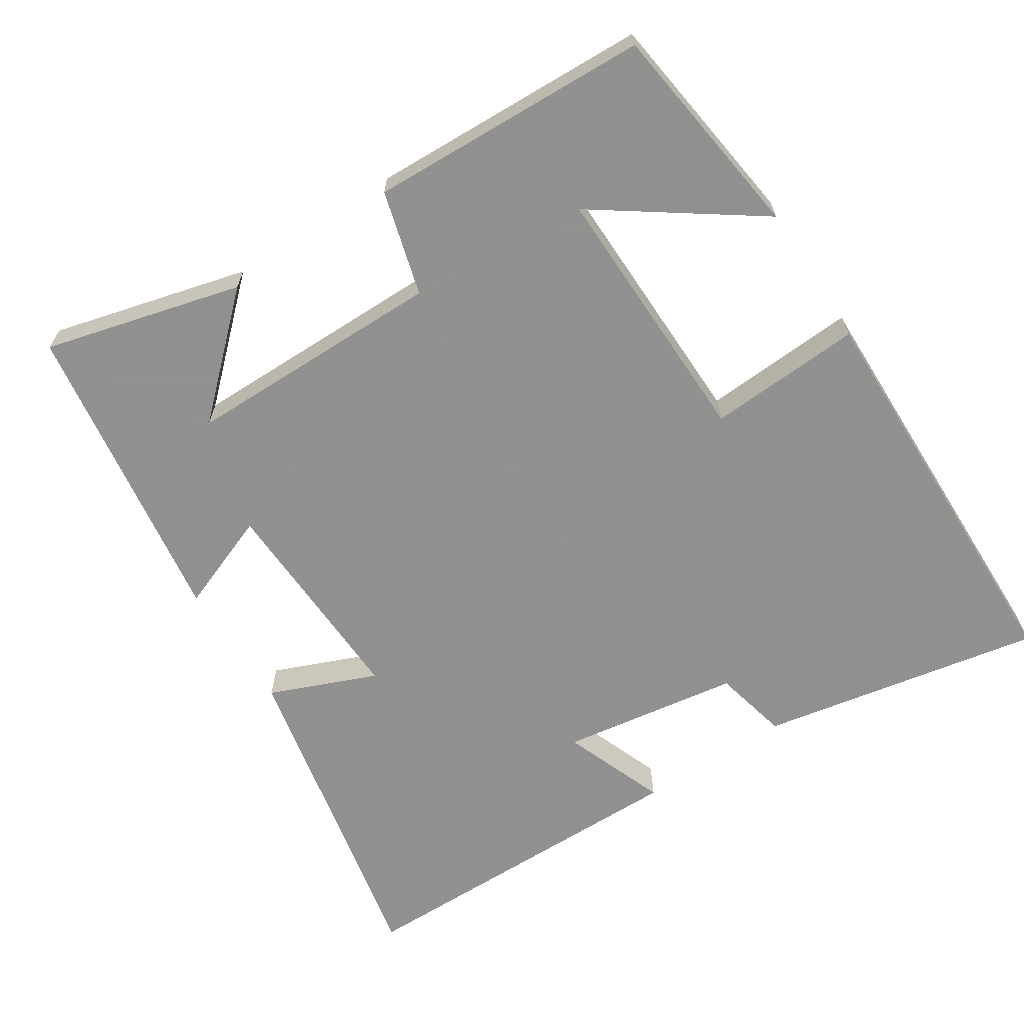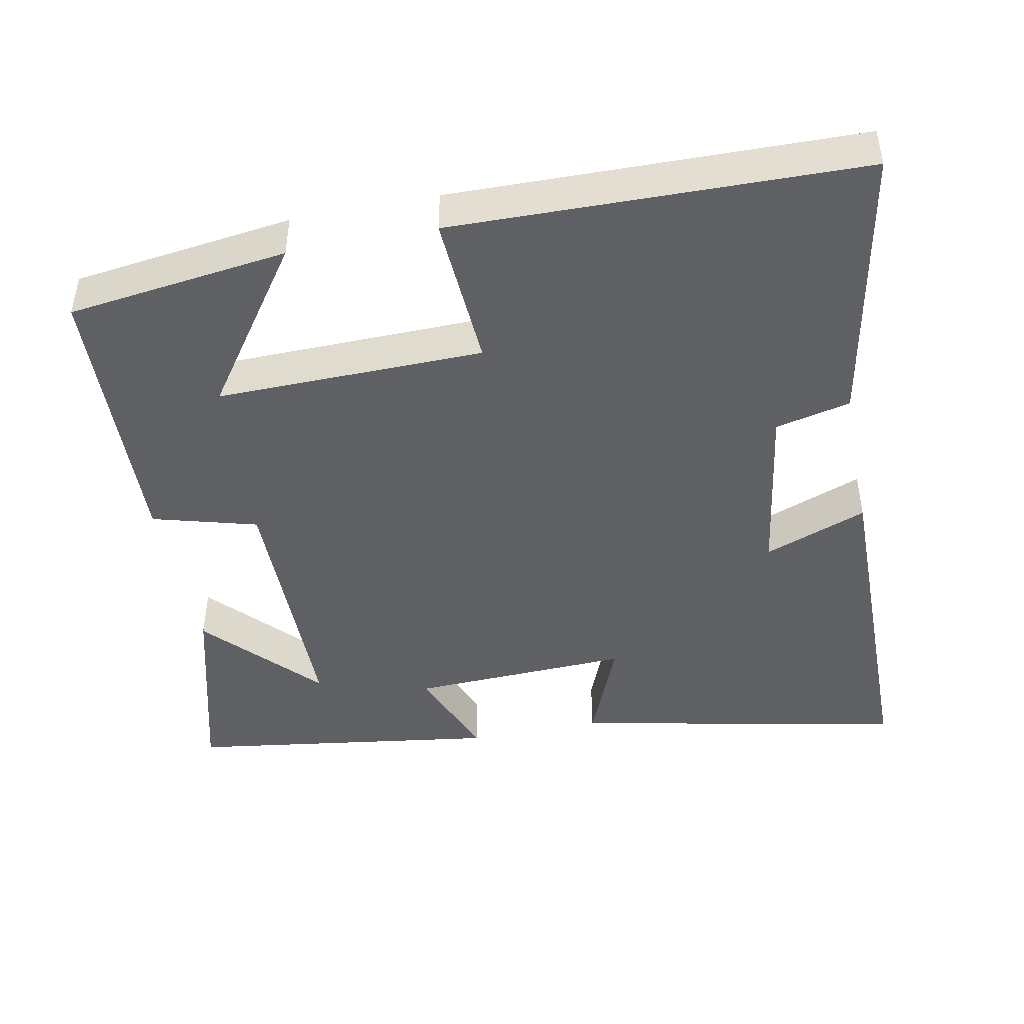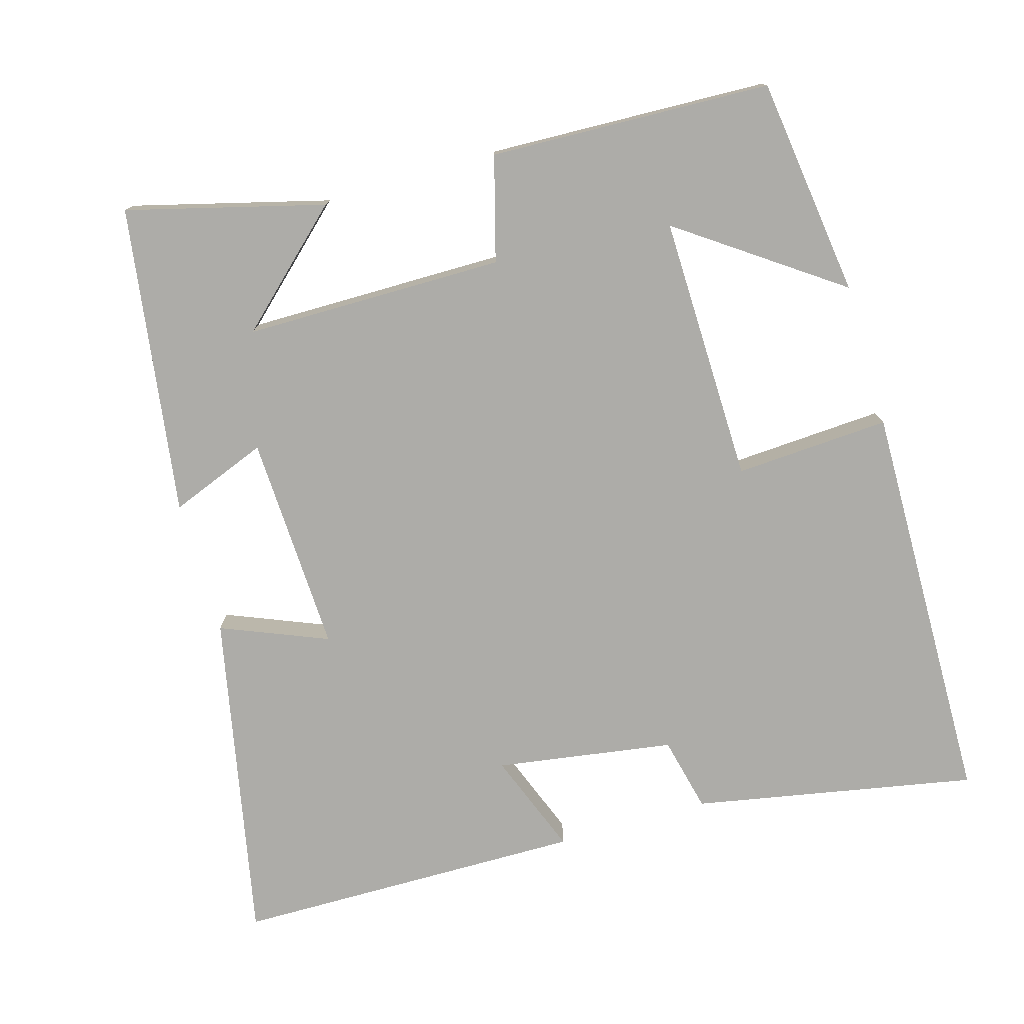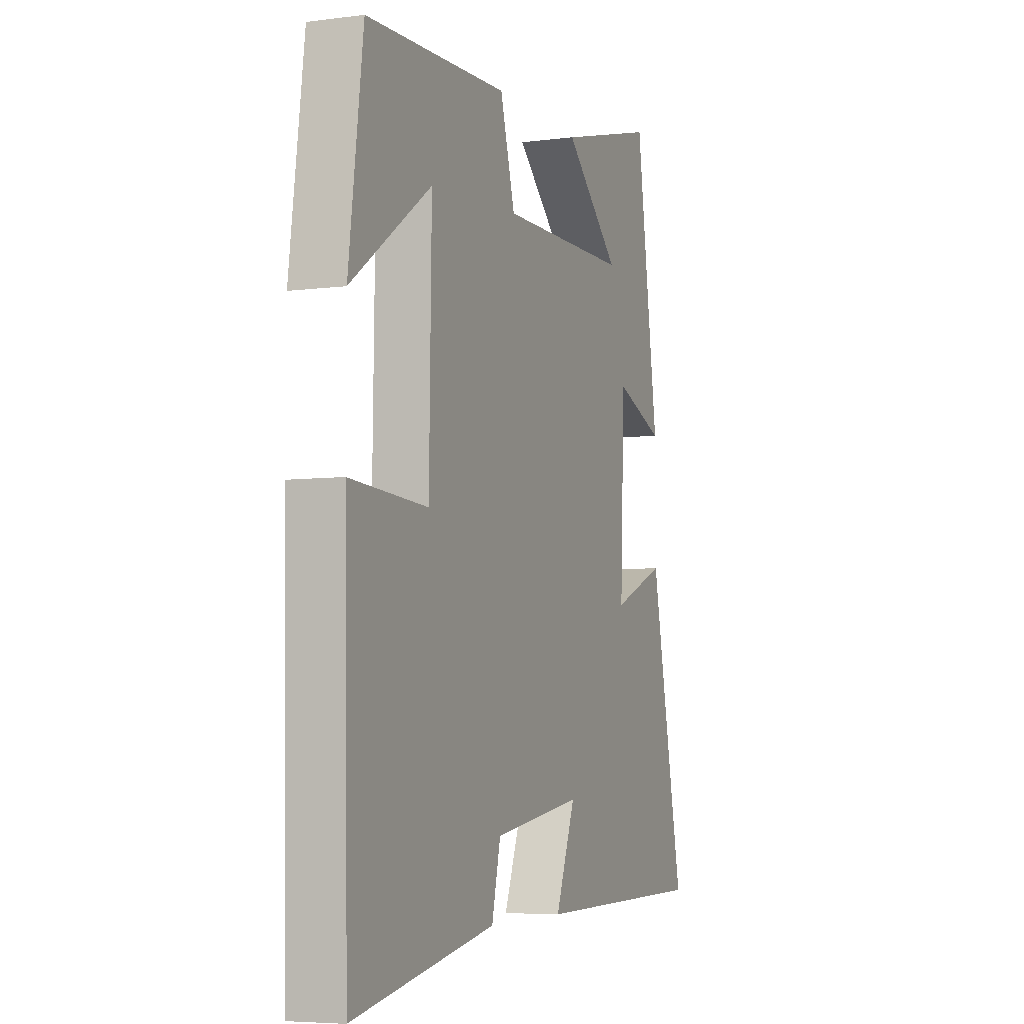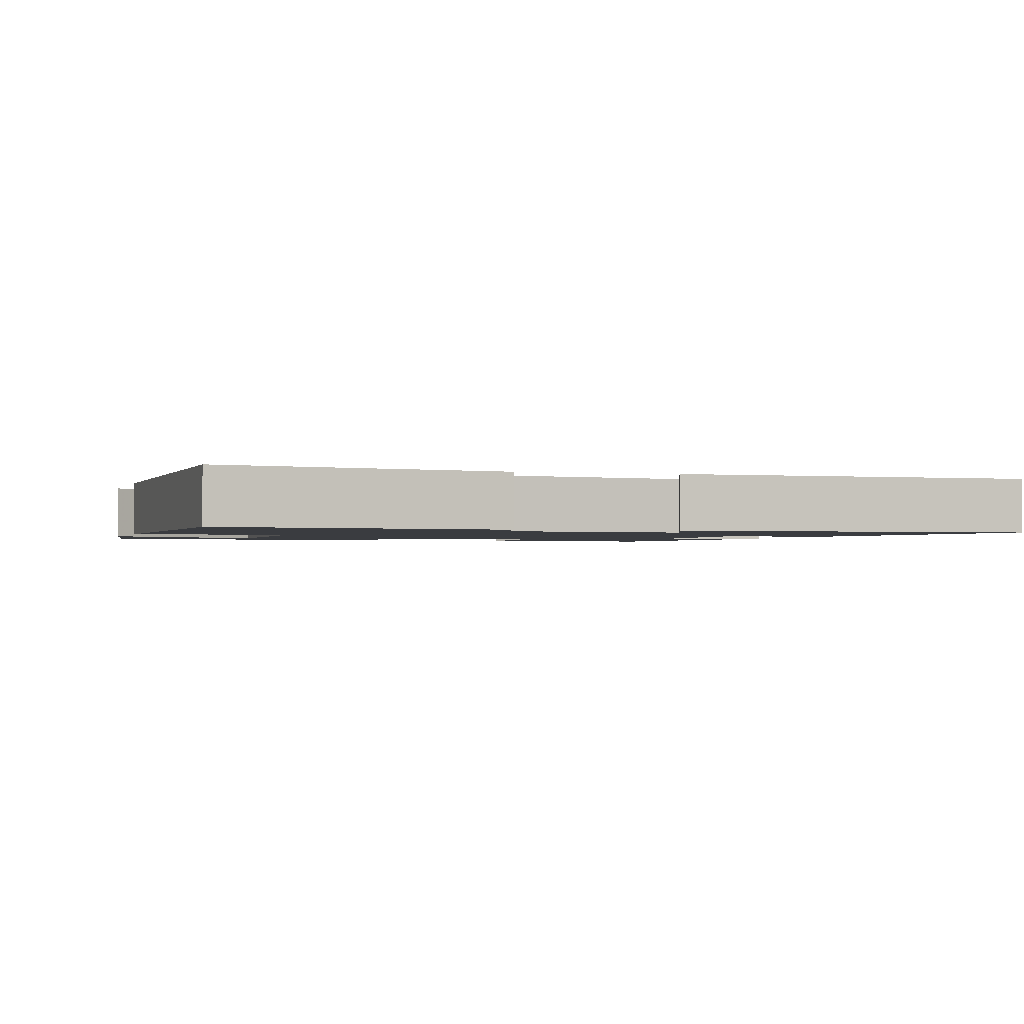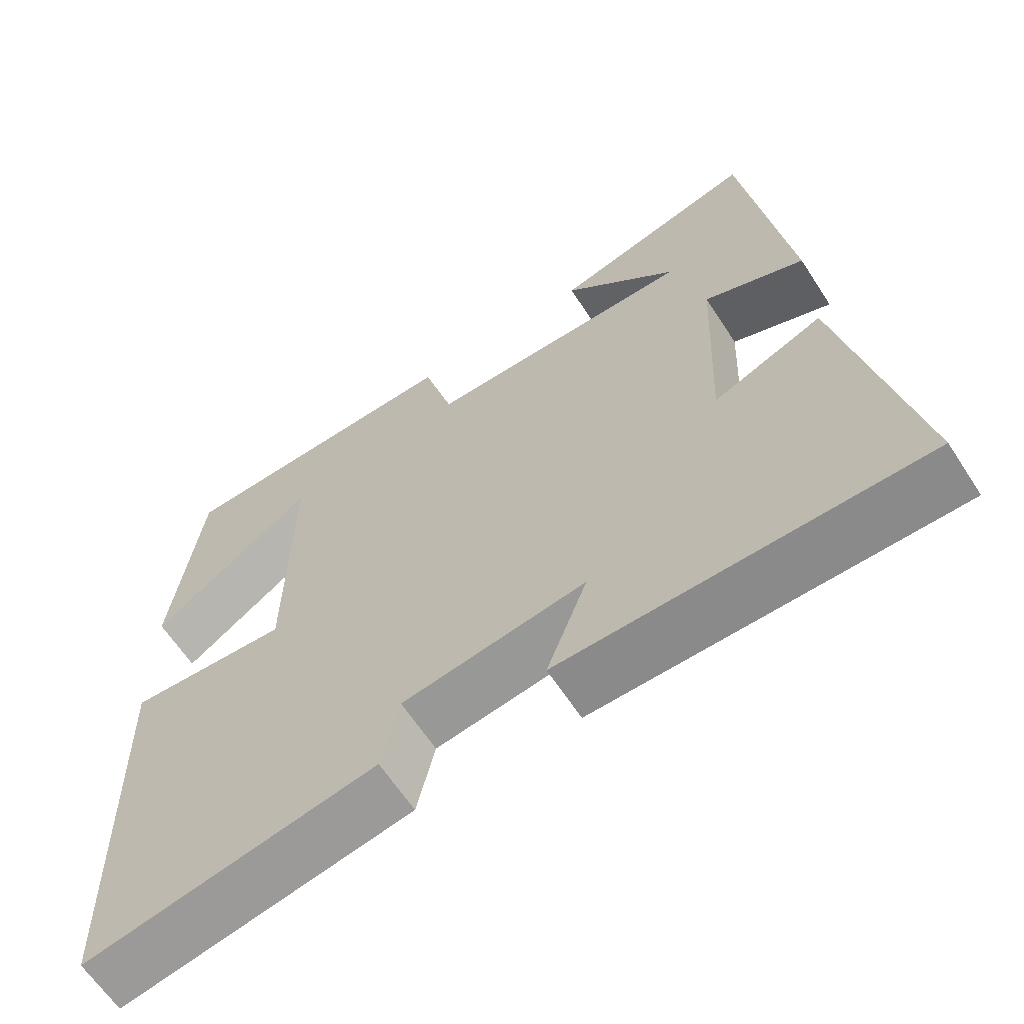
<metadata>
{"format":"obj","ext":"obj","renderer":"f3d","projection":"perspective","resolution":1024,"background":"white","views":[{"elev":-65.8,"azim":33.0,"up":"+Y"},{"elev":-45.3,"azim":101.3,"up":"+Y"},{"elev":-76.7,"azim":16.3,"up":"+Y"},{"elev":-5.6,"azim":112.0,"up":"+Z"},{"elev":-1.5,"azim":163.2,"up":"+Y"},{"elev":-63.2,"azim":-147.0,"up":"+Z"}]}
</metadata>
<code>
v -0.592 0.07 -0.494
v -0.5 0.07 -0.041
v -0.354 0.07 -0.101
v -0.366 0.07 0.199
v -0.5 0.07 0.147
v -0.439 0.07 0.571
v -0.169 0.07 0.5
v -0.321 0.07 0.359
v 0.035 0.07 0.357
v 0.075 0.07 0.5
v 0.461 0.07 0.485
v 0.5 0.07 0.184
v 0.282 0.07 0.338
v 0.288 0.07 -0.028
v 0.5 0.07 -0.016
v 0.489 0.07 -0.574
v 0.102 0.07 -0.5
v 0.078 0.07 -0.397
v -0.166 0.07 -0.359
v -0.112 0.07 -0.5
v -0.592 0 -0.494
v -0.5 0 -0.041
v -0.354 0 -0.101
v -0.366 0 0.199
v -0.5 0 0.147
v -0.439 0 0.571
v -0.169 0 0.5
v -0.321 0 0.359
v 0.035 0 0.357
v 0.075 0 0.5
v 0.461 0 0.485
v 0.5 0 0.184
v 0.282 0 0.338
v 0.288 0 -0.028
v 0.5 0 -0.016
v 0.489 0 -0.574
v 0.102 0 -0.5
v 0.078 0 -0.397
v -0.166 0 -0.359
v -0.112 0 -0.5
f 19 20 1 2
f 18 19 2 3
f 15 16 17 18
f 14 15 18 3
f 13 14 3 4
f 10 11 12 13
f 9 10 13
f 8 9 13 4
f 6 7 8
f 4 5 6 8
f 22 21 40 39
f 23 22 39 38
f 38 37 36 35
f 23 38 35 34
f 24 23 34 33
f 33 32 31 30
f 33 30 29
f 24 33 29 28
f 28 27 26
f 28 26 25 24
f 1 21 22 2
f 2 22 23 3
f 3 23 24 4
f 4 24 25 5
f 5 25 26 6
f 6 26 27 7
f 7 27 28 8
f 8 28 29 9
f 9 29 30 10
f 10 30 31 11
f 11 31 32 12
f 12 32 33 13
f 13 33 34 14
f 14 34 35 15
f 15 35 36 16
f 16 36 37 17
f 17 37 38 18
f 18 38 39 19
f 19 39 40 20
f 20 40 21 1

</code>
